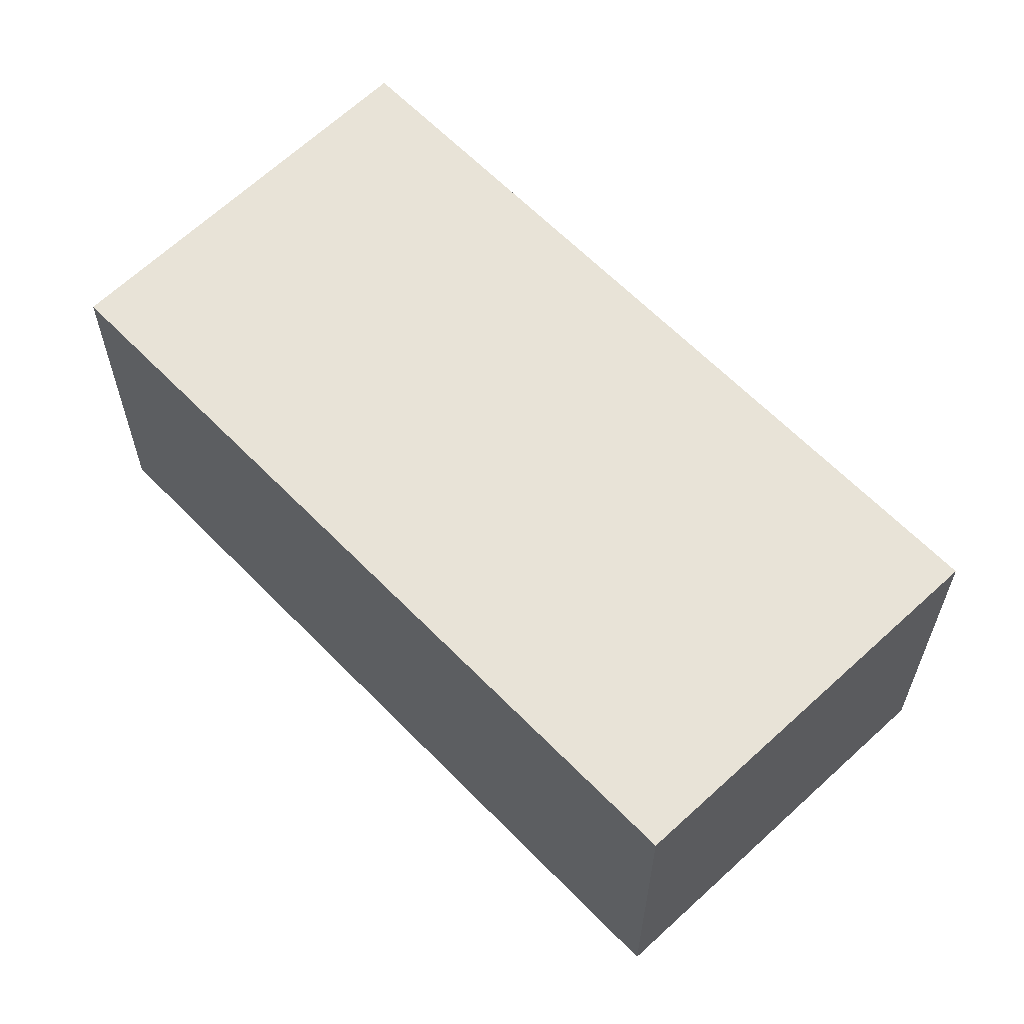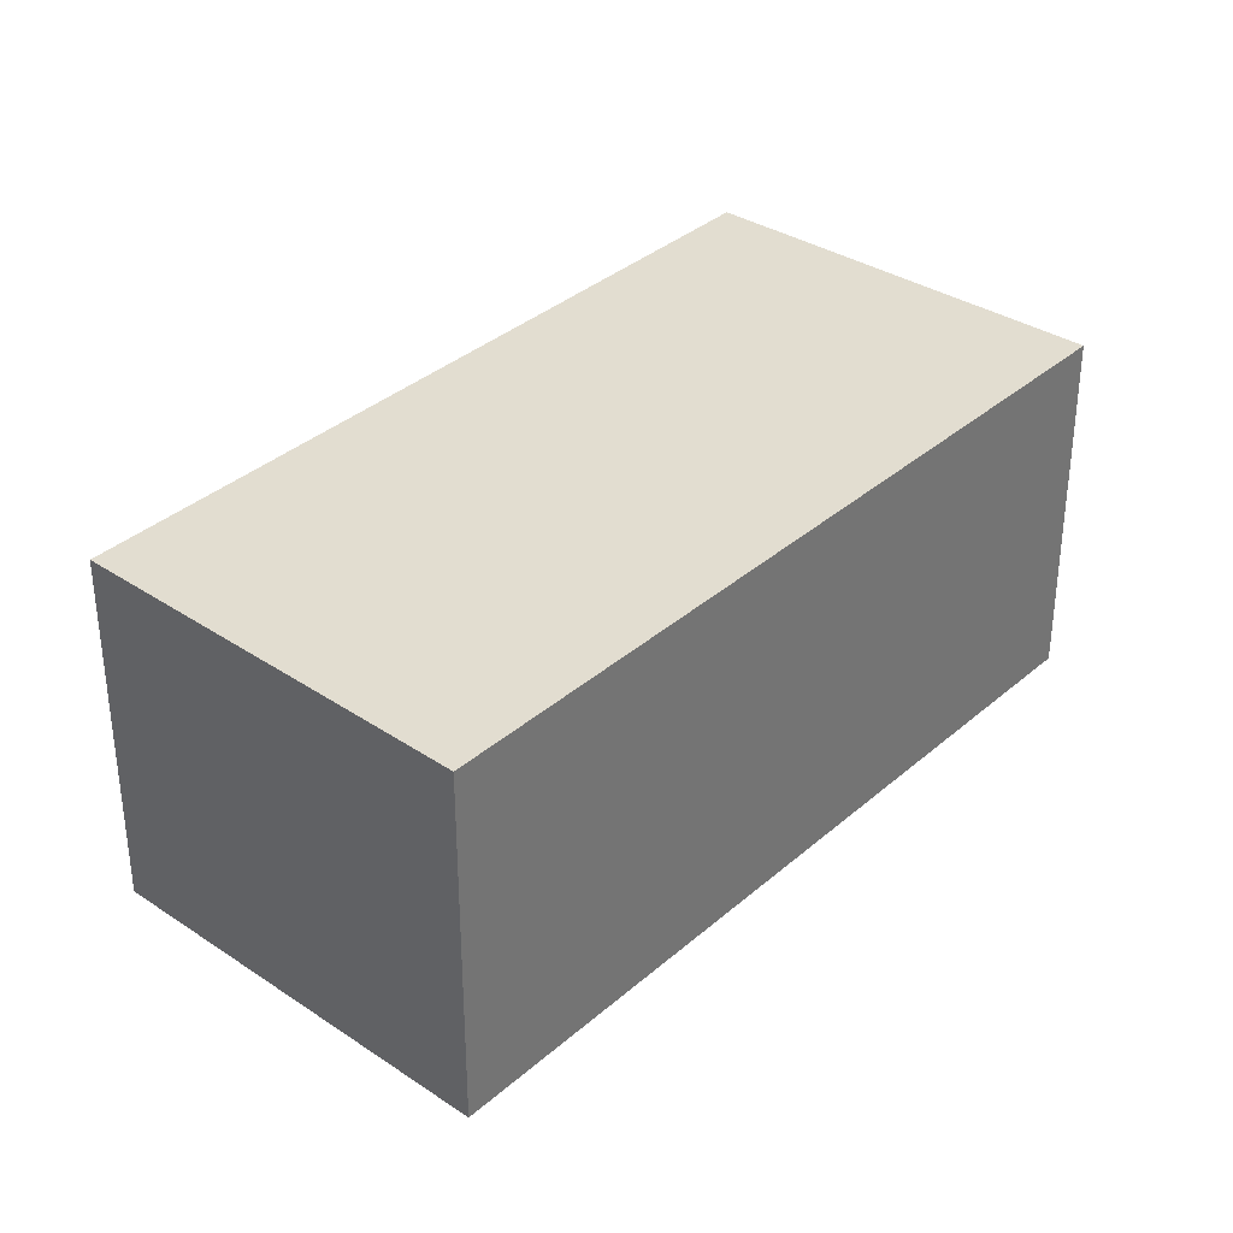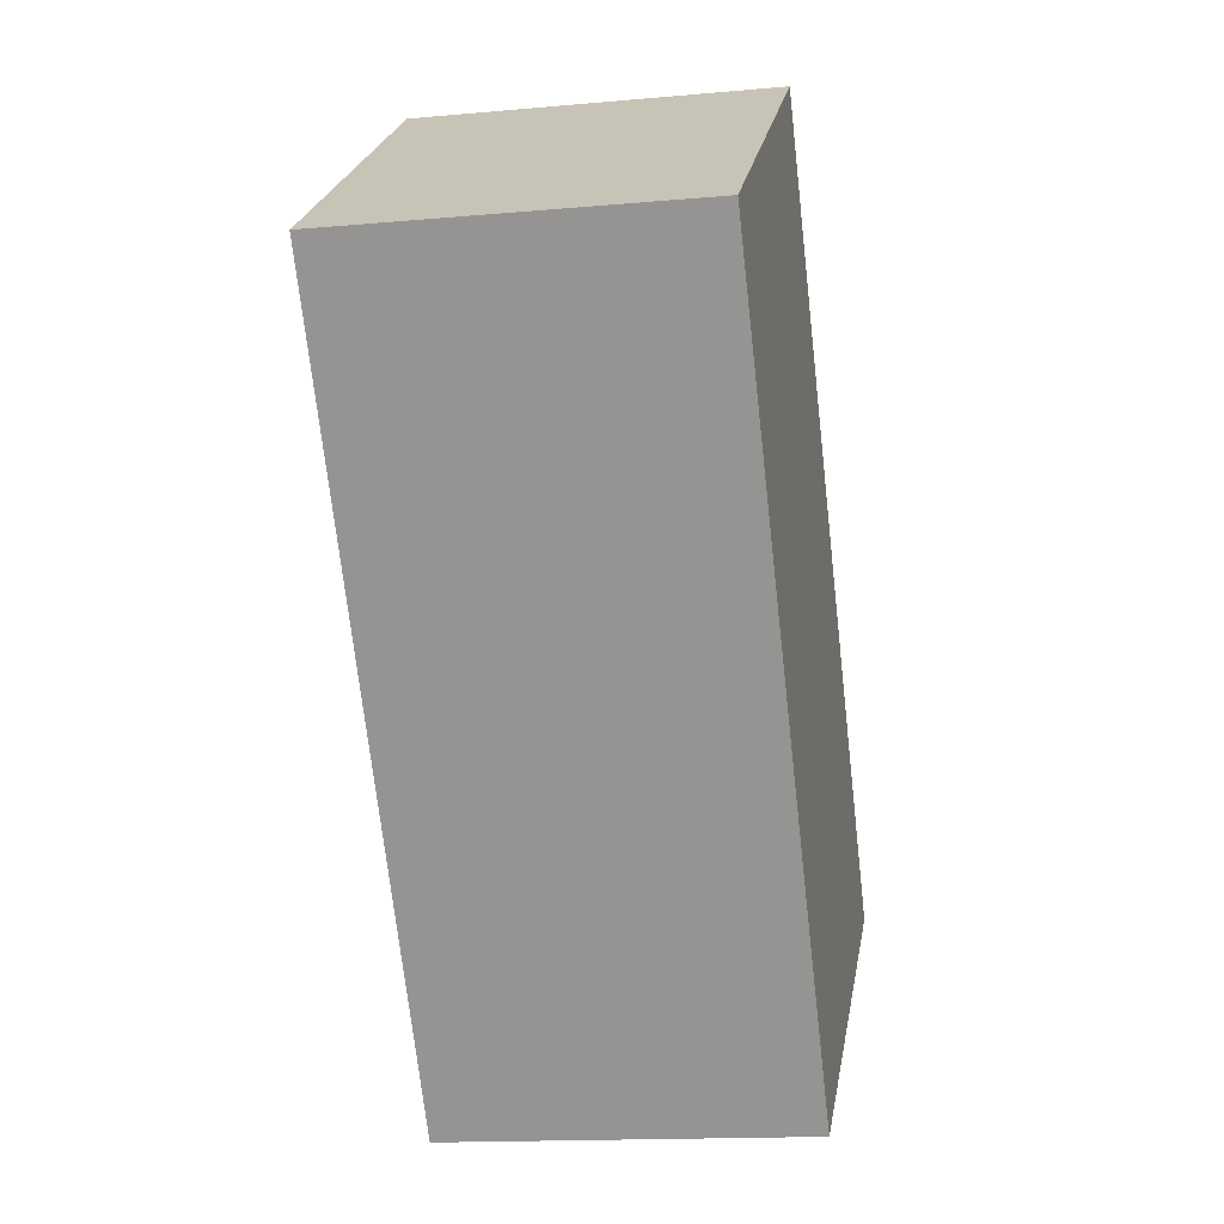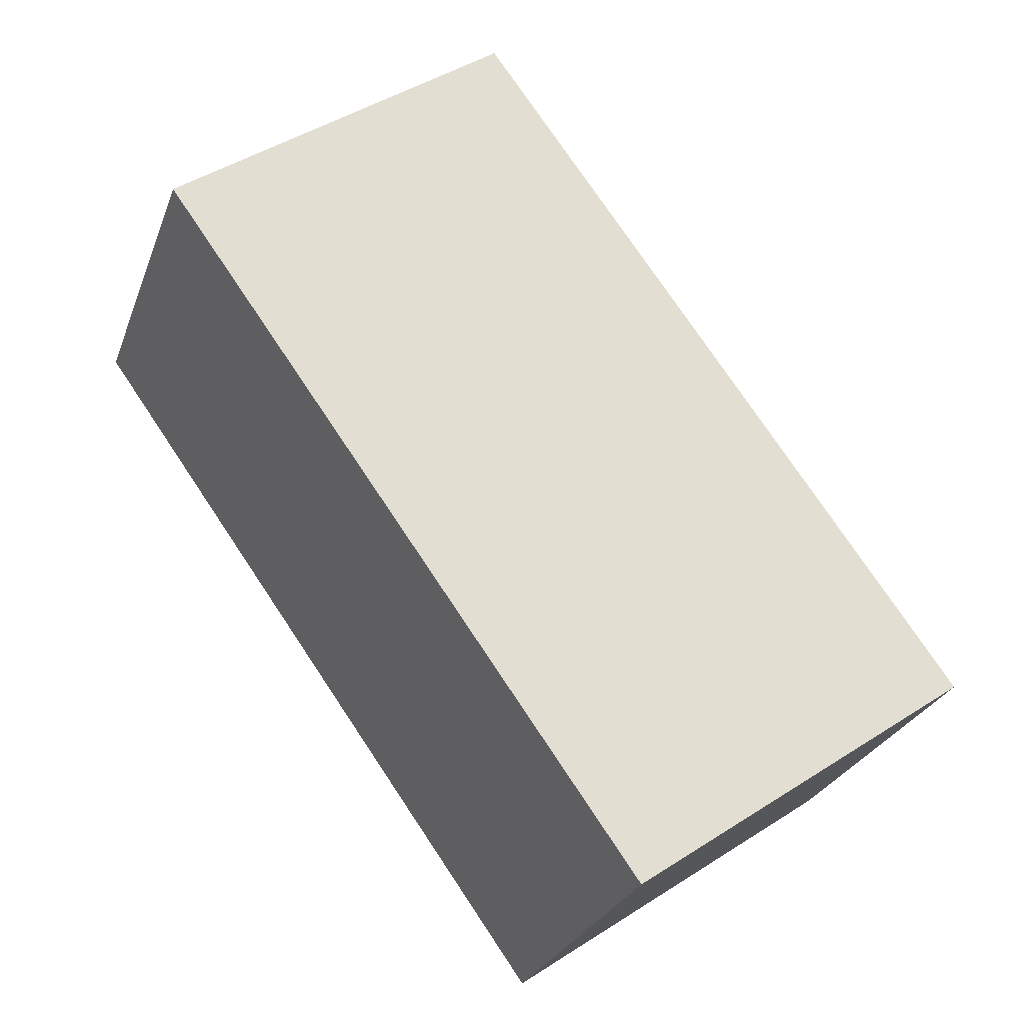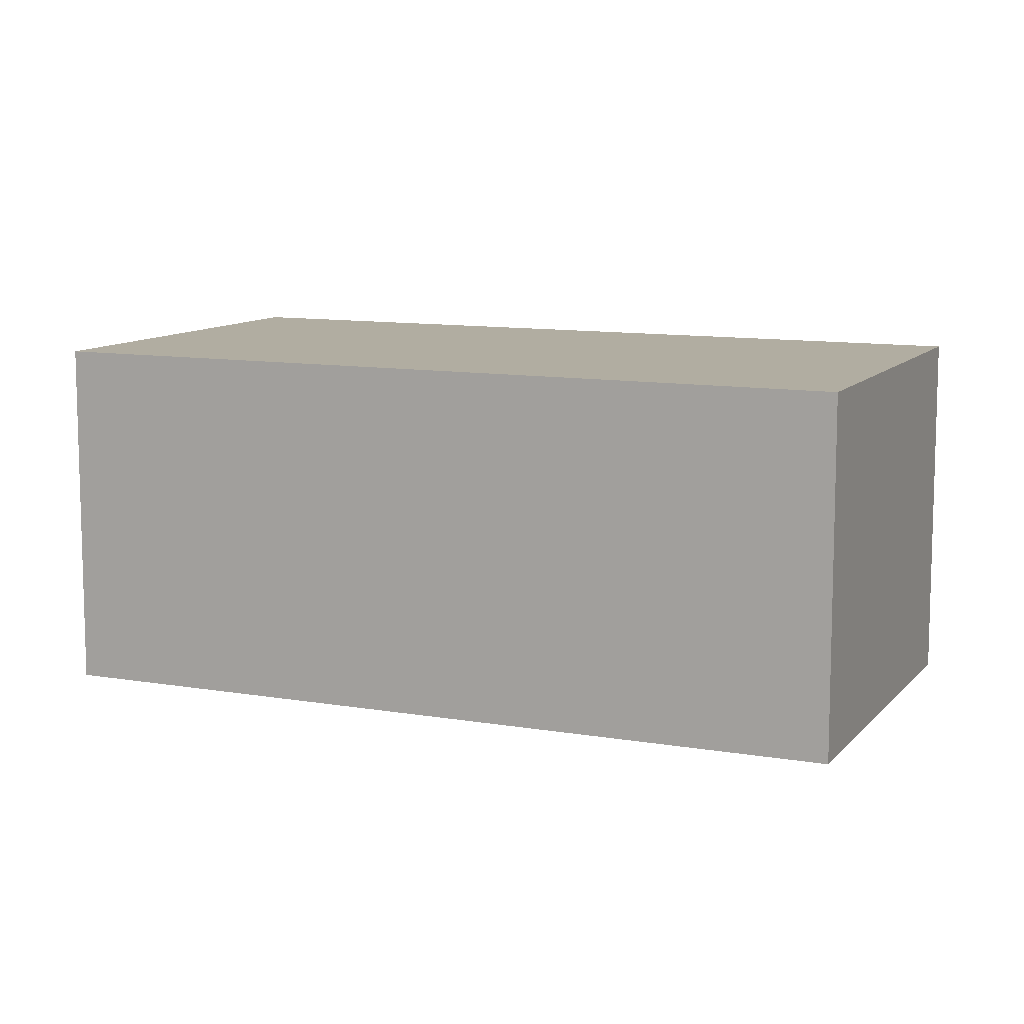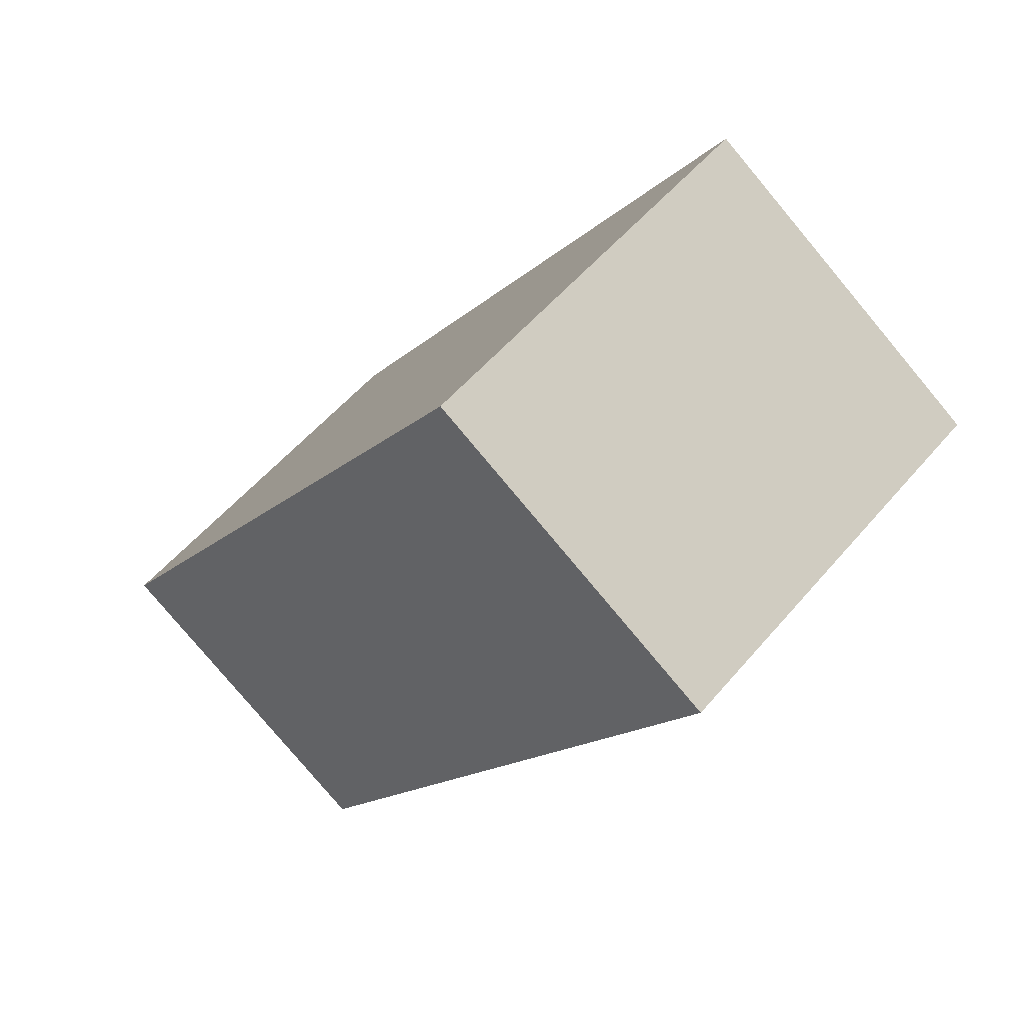
<metadata>
{"format":"obj","ext":"obj","renderer":"f3d","projection":"perspective","resolution":1024,"background":"white","views":[{"elev":62.4,"azim":-79.6,"up":"+Y"},{"elev":35.1,"azim":5.3,"up":"+Y"},{"elev":-15.0,"azim":-79.0,"up":"+Z"},{"elev":-26.8,"azim":-17.8,"up":"+Z"},{"elev":10.4,"azim":78.1,"up":"+Y"},{"elev":-79.2,"azim":39.9,"up":"+Z"}]}
</metadata>
<code>
v  1.996 2.121 1.482
v  0 0 0
v  1.996 -9.074e-17 1.482
v  4.531e-05 2.121 -6.713e-05
v  4.913 1.575e-16 -2.572
v  4.913 2.121 -2.572
v  2.864 2.452e-16 -4.004
v  2.864 2.121 -4.004
g defaultobject
f 1 2 3
f 2 1 4
f 1 5 6
f 5 1 3
f 6 7 8
f 7 6 5
f 4 7 2
f 7 4 8
f 6 4 1
f 4 6 8
f 2 5 3
f 5 2 7

</code>
